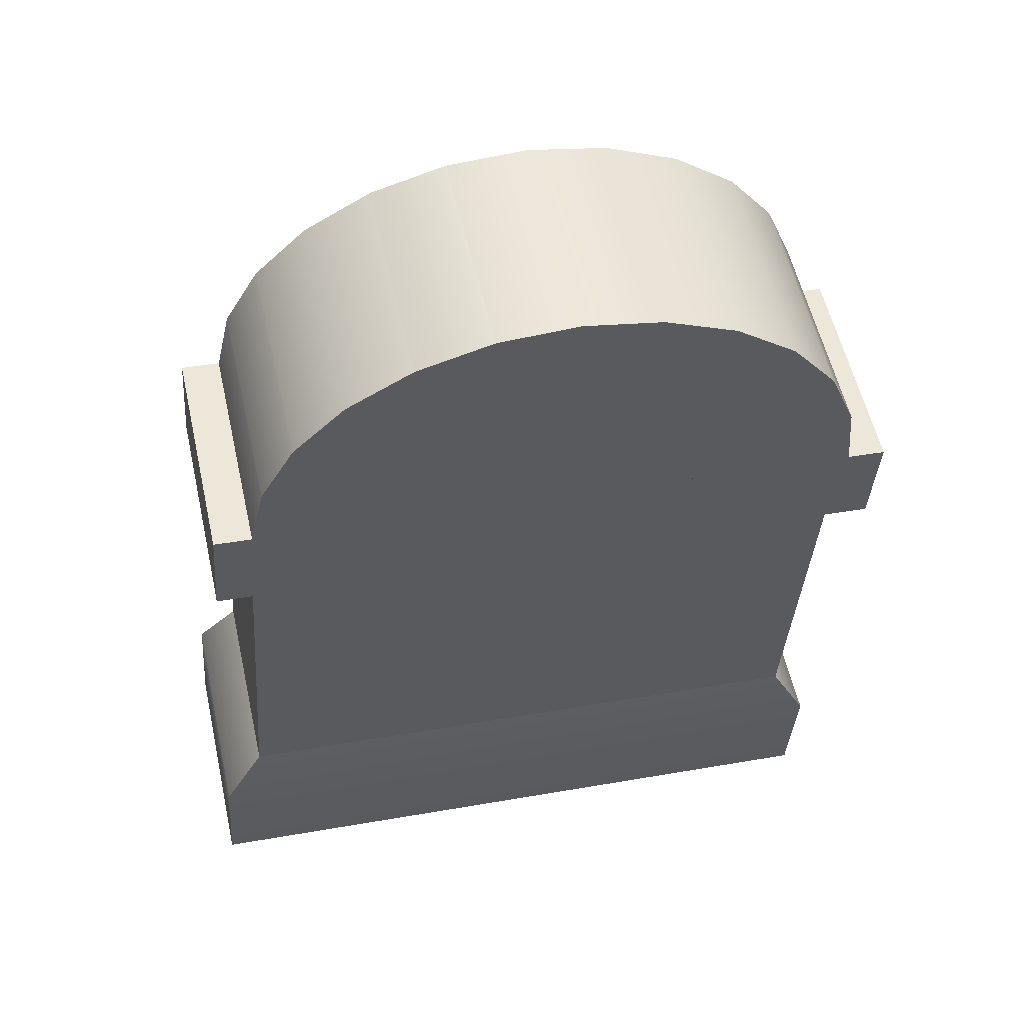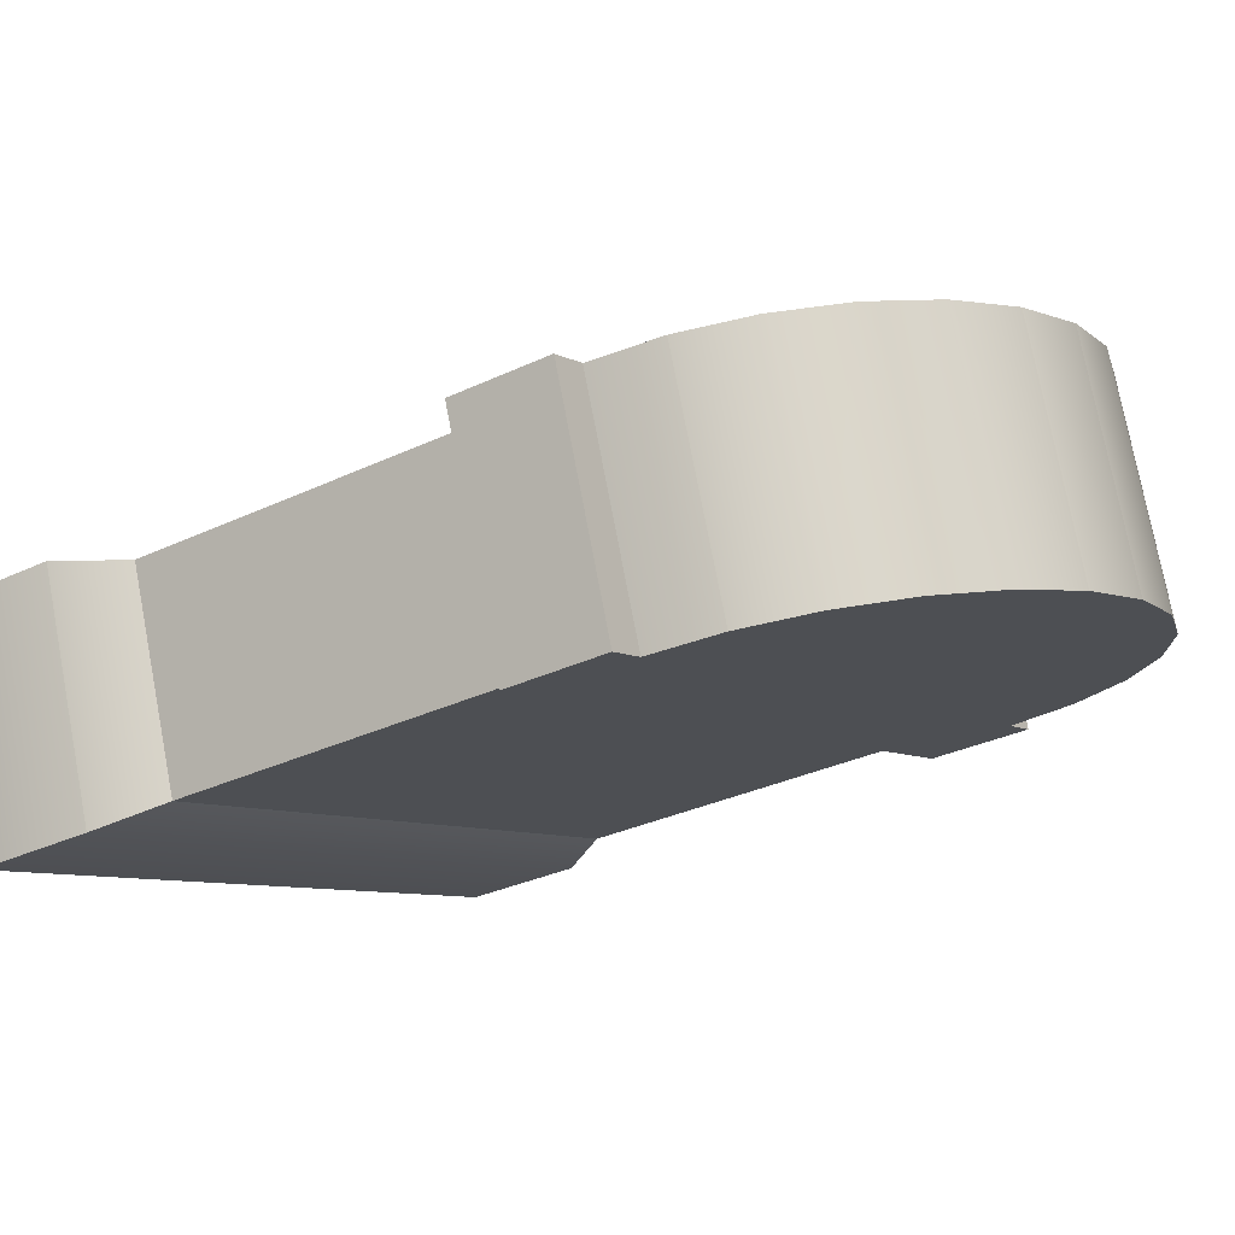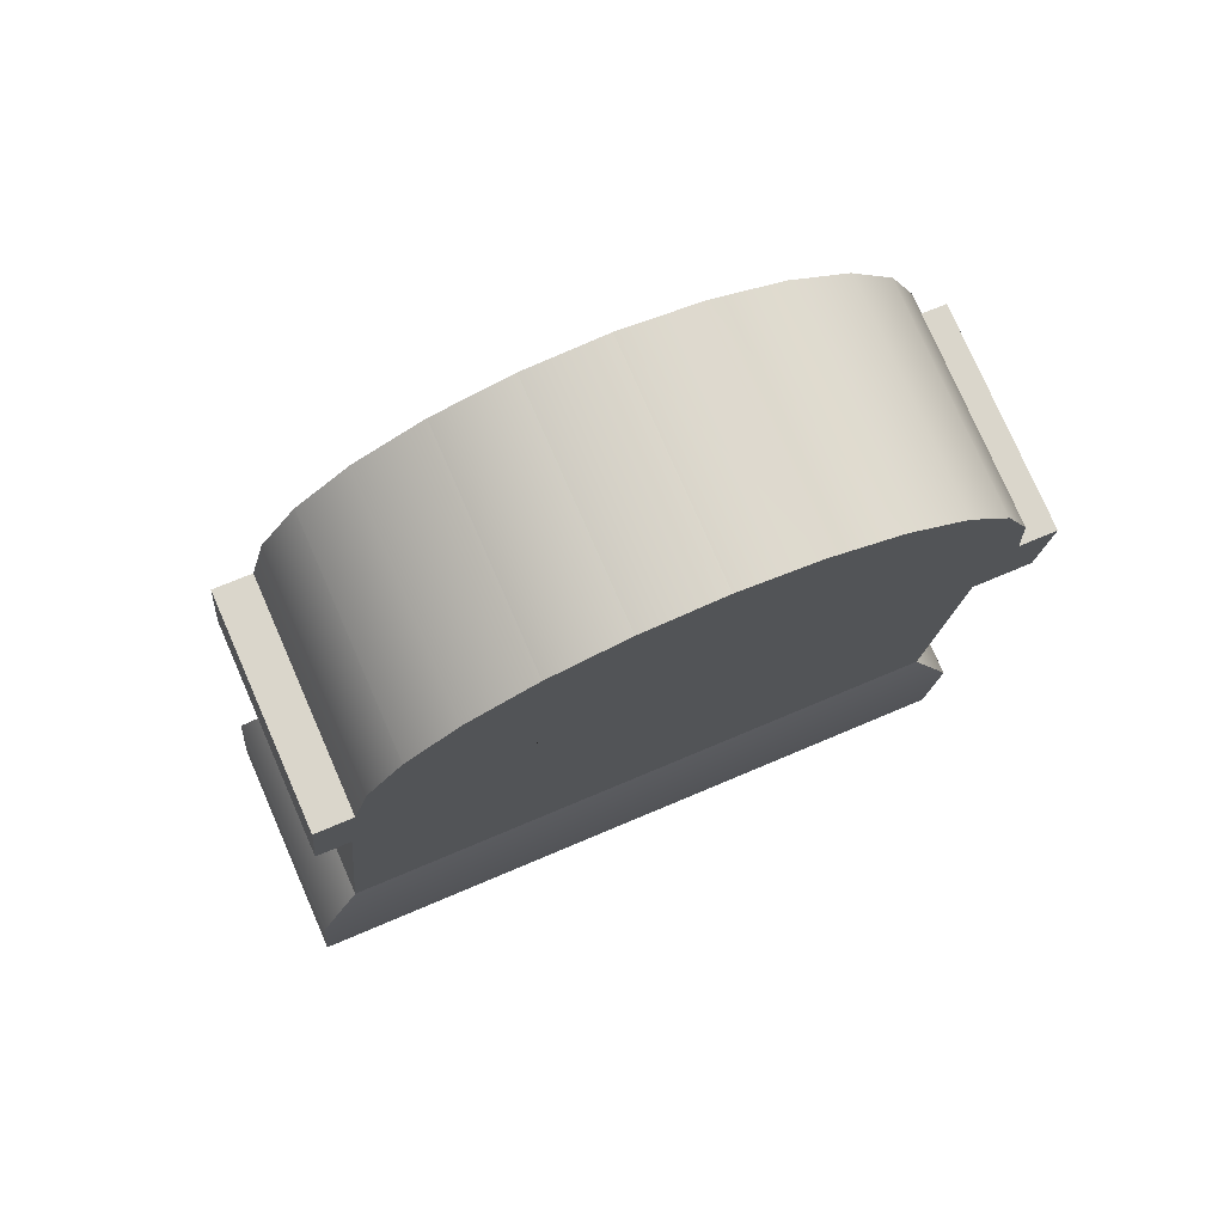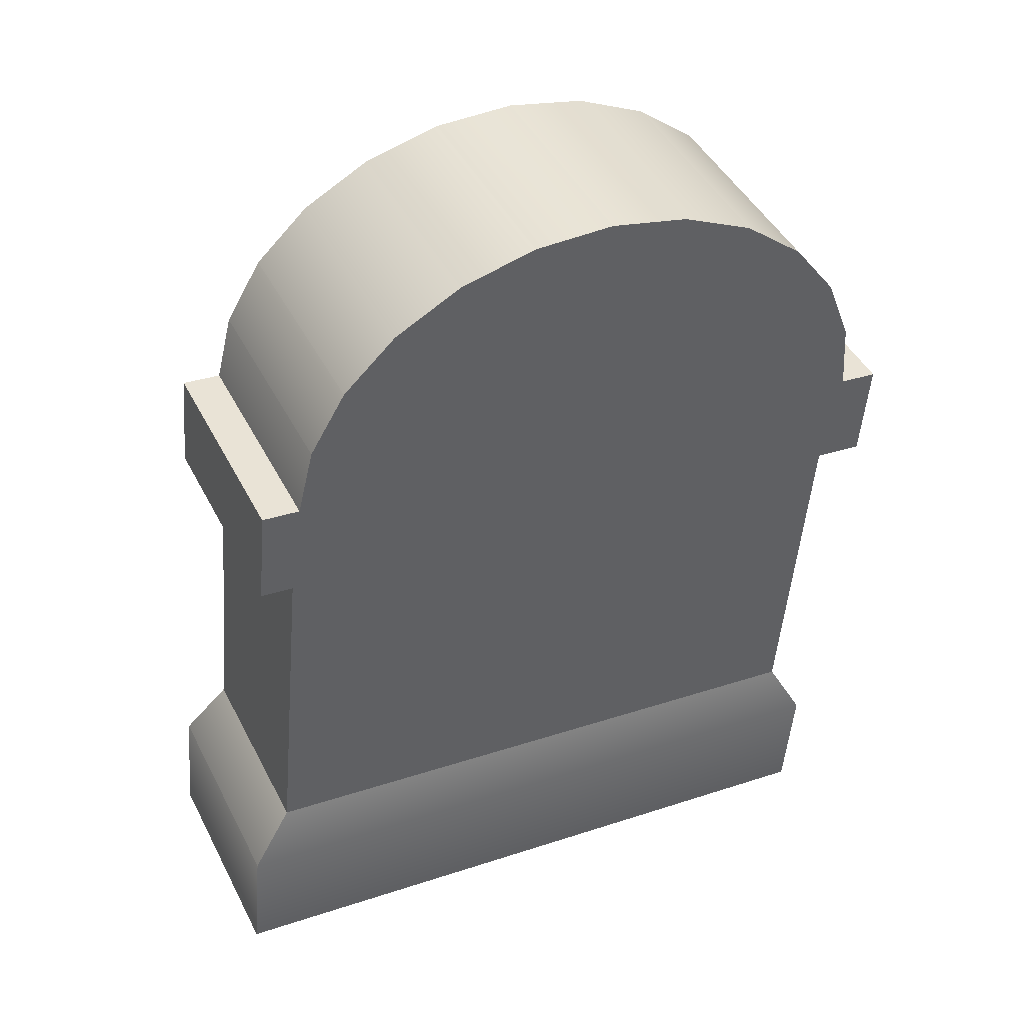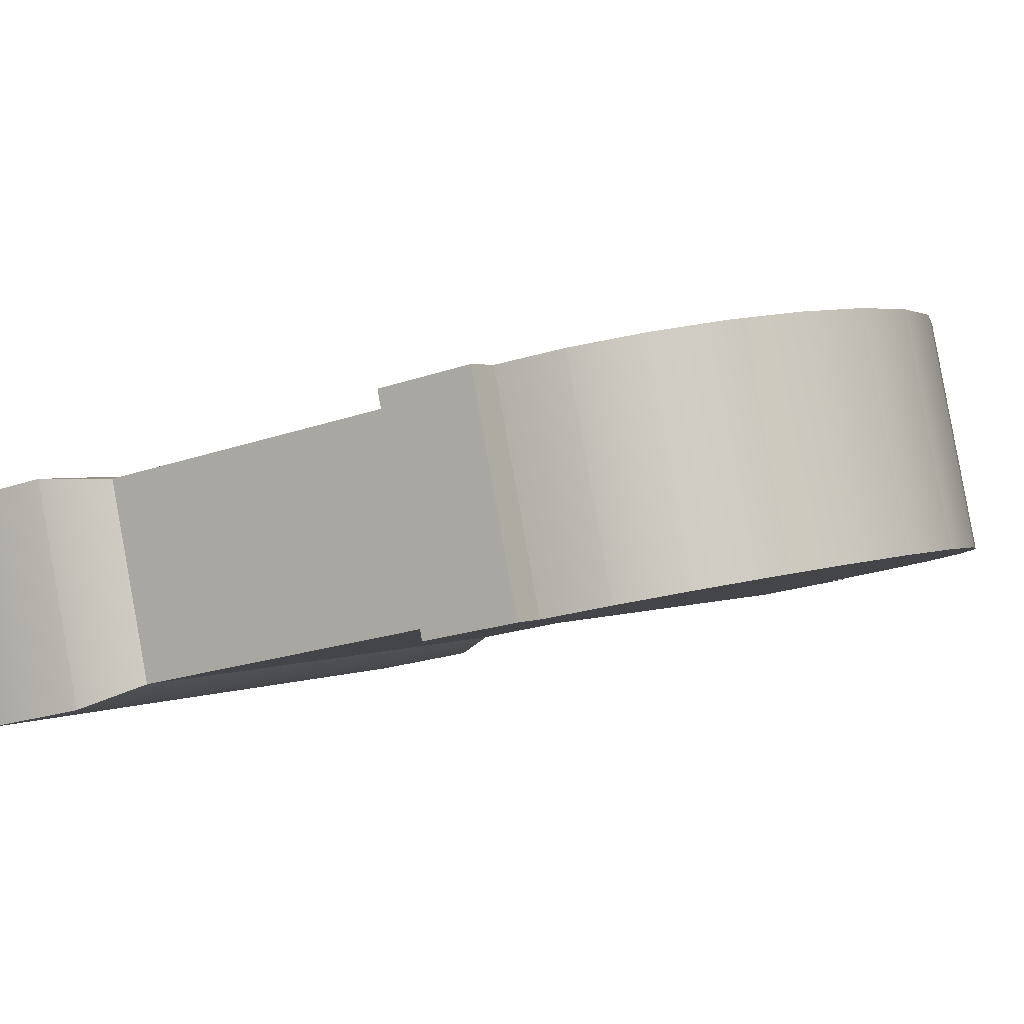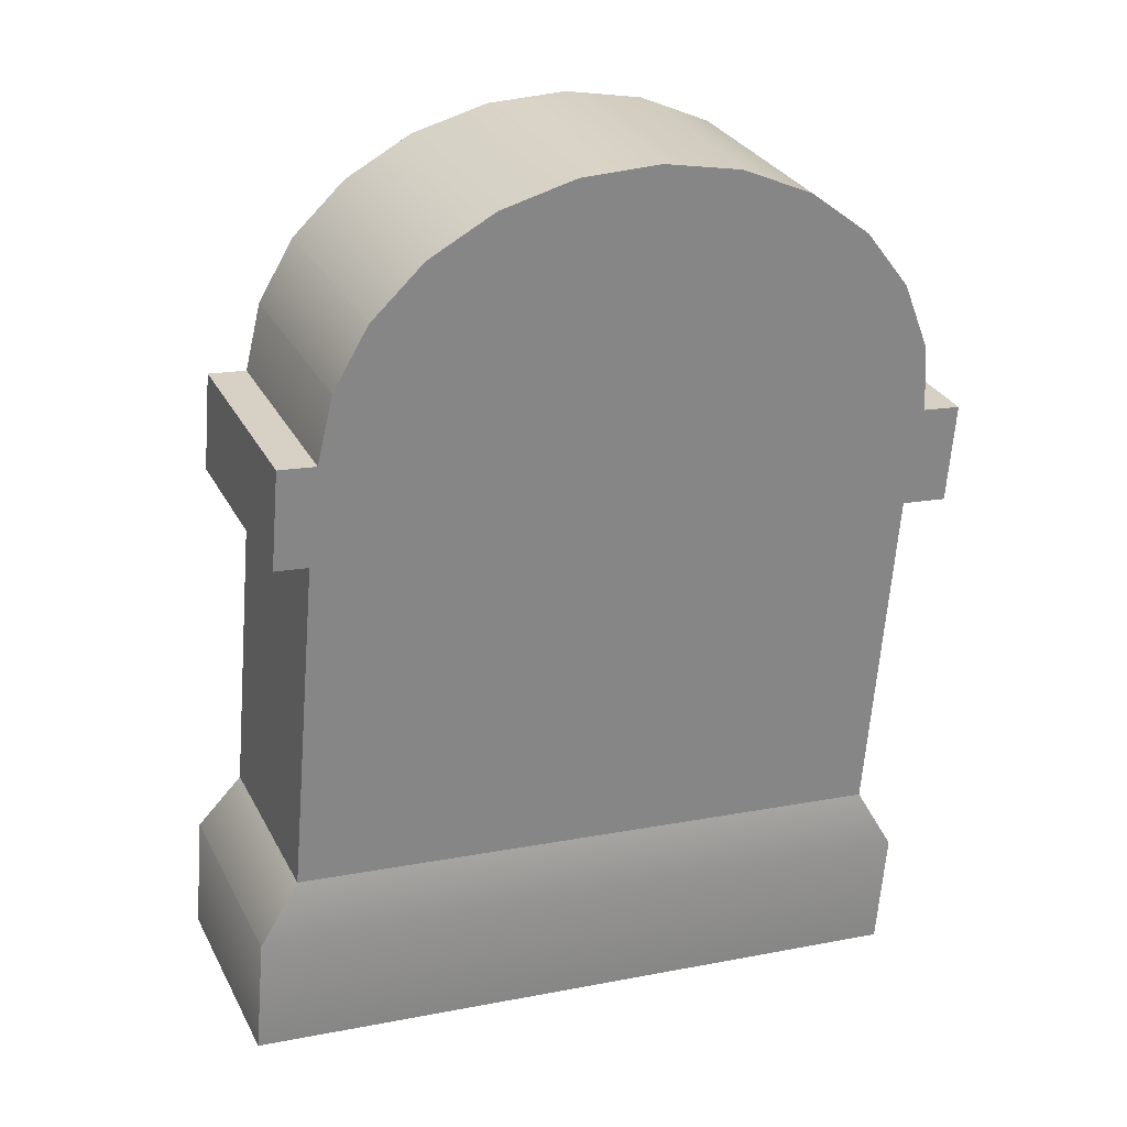
<metadata>
{"format":"obj","ext":"obj","renderer":"f3d","projection":"perspective","resolution":1024,"background":"white","views":[{"elev":50.3,"azim":-169.5,"up":"+Y"},{"elev":-35.4,"azim":129.2,"up":"+Z"},{"elev":71.7,"azim":179.4,"up":"+Y"},{"elev":38.1,"azim":177.7,"up":"+Y"},{"elev":-25.4,"azim":127.7,"up":"+Z"},{"elev":23.4,"azim":-179.4,"up":"+Y"}]}
</metadata>
<code>
o Gravestone_Round_4
v -0.9683 0.7528 -7.189
v -0.8989 0.7665 -7.026
v -1.012 0.7173 -7.168
v -0.9424 0.7311 -7.004
v -1.044 0.6726 -7.151
v -0.9745 0.6863 -6.987
v -1.066 0.5678 -7.133
v -1.062 0.6216 -7.139
v -0.9961 0.5815 -6.969
v -0.9928 0.6353 -6.975
v -0.8568 0.7088 -7.039
v -0.8745 0.7053 -7.081
v -0.8857 0.6853 -7.024
v -0.9035 0.6818 -7.066
v -0.6418 0.5951 -7.17
v -0.6507 0.6347 -7.17
v -0.6241 0.5986 -7.128
v -0.6329 0.6383 -7.128
v -0.6681 0.6669 -7.165
v -0.6939 0.6939 -7.156
v -0.6504 0.6704 -7.123
v -0.6762 0.6974 -7.114
v -0.9369 0.6181 -7.047
v -0.9394 0.5778 -7.042
v -0.9192 0.6216 -7.005
v -0.9217 0.5814 -7.001
v -0.9248 0.652 -7.055
v -0.907 0.6555 -7.013
v -0.8221 0.7246 -7.055
v -0.8399 0.7211 -7.097
v -0.9336 0.5043 -7.039
v -0.9197 0.5071 -7.006
v -0.9158 0.5078 -6.997
v -0.8981 0.2354 -6.992
v -0.8832 0.09724 -6.976
v -0.8905 0.1899 -6.981
v -0.9102 0.0919 -7.04
v -0.9429 0.5025 -7.061
v -0.7086 0.7174 -7.102
v -0.7263 0.7139 -7.144
v -0.7841 0.7315 -7.071
v -0.8019 0.728 -7.113
v -0.9721 0.2311 -6.96
v -0.9937 0.5028 -6.974
v -0.6182 0.5251 -7.125
v -0.622 0.5244 -7.134
v -0.6004 0.2527 -7.12
v -0.5855 0.1145 -7.104
v -0.5929 0.2071 -7.109
v -0.636 0.5216 -7.166
v -0.6453 0.5198 -7.188
v -0.6126 0.1092 -7.168
v -0.9848 0.09134 -6.933
v -0.9922 0.184 -6.937
v -0.7454 0.729 -7.088
v -0.7632 0.7255 -7.13
v -0.4913 0.213 -7.152
v -0.5263 0.257 -7.152
v -0.5922 0.5953 -7.336
v -0.586 0.5173 -7.332
v -0.5228 0.609 -7.172
v -0.5166 0.531 -7.168
v -0.6198 0.5937 -7.324
v -0.5503 0.6074 -7.16
v -1.087 0.4882 -7.117
v -1.093 0.5662 -7.121
v -1.017 0.5019 -6.953
v -1.024 0.5799 -6.957
v -0.5479 0.5287 -7.165
v -0.5622 0.6603 -7.16
v -0.5884 0.7087 -7.153
v -0.6272 0.7494 -7.14
v -0.676 0.7794 -7.121
v -0.7314 0.7969 -7.099
v -0.8468 0.7902 -7.05
v -0.7896 0.8006 -7.075
v -0.6098 0.5165 -7.311
v -1.056 0.4906 -7.12
v -0.6316 0.6466 -7.323
v -0.6579 0.695 -7.316
v -0.6967 0.7357 -7.303
v -0.7454 0.7657 -7.285
v -0.9162 0.7765 -7.213
v -0.8008 0.7832 -7.263
v -0.8591 0.7869 -7.239
v -1.034 0.2189 -7.106
v -0.5882 0.2448 -7.297
v -0.4839 0.1204 -7.148
v -1.054 0.07762 -7.096
v -1.062 0.1703 -7.101
v -0.5607 0.1993 -7.316
v -0.5534 0.1067 -7.311
v -0.6453 0.5198 -7.188
v -0.9429 0.5025 -7.061
v -0.6126 0.1092 -7.168
v -0.9102 0.0919 -7.04
f 3 2 1
f 2 3 4
f 6 3 5
f 3 6 4
f 9 8 7
f 8 9 10
f 13 12 11
f 12 13 14
f 10 5 8
f 5 10 6
f 17 16 15
f 16 17 18
f 21 20 19
f 20 21 22
f 25 24 23
f 24 25 26
f 28 23 27
f 23 28 25
f 13 27 14
f 27 13 28
f 11 30 29
f 30 11 12
f 26 31 24
f 31 26 32
f 32 26 33
f 34 31 32
f 35 31 34
f 35 34 36
f 37 31 35
f 31 37 38
f 18 19 16
f 19 18 21
f 39 20 22
f 20 39 40
f 29 42 41
f 42 29 30
f 32 43 34
f 43 32 44
f 17 46 45
f 15 46 17
f 46 15 47
f 15 48 47
f 47 48 49
f 50 48 15
f 51 48 50
f 48 51 52
f 36 53 35
f 53 36 54
f 41 56 55
f 56 41 42
f 55 40 39
f 40 55 56
f 58 49 57
f 49 58 47
f 61 60 59
f 60 61 62
f 63 61 59
f 61 63 64
f 67 66 65
f 66 67 68
f 66 9 7
f 9 66 68
f 69 47 58
f 47 69 46
f 61 45 62
f 45 61 17
f 17 61 64
f 17 64 18
f 18 64 70
f 18 70 21
f 21 70 71
f 21 71 22
f 22 71 39
f 39 71 72
f 39 72 55
f 55 72 41
f 4 41 72
f 4 29 41
f 4 72 73
f 4 11 29
f 4 73 2
f 2 73 74
f 2 74 75
f 75 74 76
f 6 11 4
f 6 13 11
f 6 28 13
f 10 28 6
f 10 25 28
f 9 25 10
f 25 9 26
f 68 26 9
f 67 26 68
f 26 67 33
f 69 45 46
f 69 62 45
f 62 69 60
f 77 60 69
f 60 77 65
f 65 77 78
f 65 78 67
f 44 67 78
f 32 67 44
f 67 32 33
f 66 60 65
f 60 66 59
f 59 66 7
f 59 7 63
f 8 63 7
f 63 8 79
f 79 8 5
f 79 5 80
f 80 5 3
f 80 3 81
f 81 3 1
f 81 1 82
f 82 1 83
f 82 83 84
f 84 83 85
f 78 87 86
f 87 78 77
f 57 48 88
f 48 57 49
f 53 90 89
f 90 53 54
f 86 91 90
f 91 86 87
f 34 54 36
f 54 34 43
f 90 92 89
f 92 90 91
f 69 87 77
f 87 69 58
f 57 92 91
f 92 57 88
f 43 78 86
f 78 43 44
f 54 86 90
f 86 54 43
f 87 57 91
f 57 87 58
f 71 79 80
f 79 71 70
f 53 37 35
f 89 37 53
f 89 52 37
f 92 52 89
f 92 48 52
f 48 92 88
f 70 63 79
f 63 70 64
f 72 80 81
f 80 72 71
f 82 72 81
f 72 82 73
f 84 73 82
f 73 84 74
f 85 74 84
f 74 85 76
f 83 76 85
f 76 83 75
f 1 75 83
f 75 1 2
f 15 31 50
f 31 15 24
f 24 15 16
f 24 16 23
f 23 16 19
f 23 19 27
f 27 19 20
f 27 20 14
f 14 20 40
f 14 40 12
f 12 40 56
f 12 56 30
f 30 56 42
f 31 93 50
f 93 31 94
f 93 96 95
f 96 93 94
f 3 2 1
f 2 3 4
f 6 3 5
f 3 6 4
f 9 8 7
f 8 9 10
f 13 12 11
f 12 13 14
f 10 5 8
f 5 10 6
f 17 16 15
f 16 17 18
f 21 20 19
f 20 21 22
f 25 24 23
f 24 25 26
f 28 23 27
f 23 28 25
f 13 27 14
f 27 13 28
f 11 30 29
f 30 11 12
f 26 31 24
f 31 26 32
f 32 26 33
f 34 31 32
f 35 31 34
f 35 34 36
f 37 31 35
f 31 37 38
f 18 19 16
f 19 18 21
f 39 20 22
f 20 39 40
f 29 42 41
f 42 29 30
f 32 43 34
f 43 32 44
f 17 46 45
f 15 46 17
f 46 15 47
f 15 48 47
f 47 48 49
f 50 48 15
f 51 48 50
f 48 51 52
f 36 53 35
f 53 36 54
f 41 56 55
f 56 41 42
f 55 40 39
f 40 55 56
f 58 49 57
f 49 58 47
f 61 60 59
f 60 61 62
f 63 61 59
f 61 63 64
f 67 66 65
f 66 67 68
f 66 9 7
f 9 66 68
f 69 47 58
f 47 69 46
f 61 45 62
f 45 61 17
f 17 61 64
f 17 64 18
f 18 64 70
f 18 70 21
f 21 70 71
f 21 71 22
f 22 71 39
f 39 71 72
f 39 72 55
f 55 72 41
f 4 41 72
f 4 29 41
f 4 72 73
f 4 11 29
f 4 73 2
f 2 73 74
f 2 74 75
f 75 74 76
f 6 11 4
f 6 13 11
f 6 28 13
f 10 28 6
f 10 25 28
f 9 25 10
f 25 9 26
f 68 26 9
f 67 26 68
f 26 67 33
f 69 45 46
f 69 62 45
f 62 69 60
f 77 60 69
f 60 77 65
f 65 77 78
f 65 78 67
f 44 67 78
f 32 67 44
f 67 32 33
f 66 60 65
f 60 66 59
f 59 66 7
f 59 7 63
f 8 63 7
f 63 8 79
f 79 8 5
f 79 5 80
f 80 5 3
f 80 3 81
f 81 3 1
f 81 1 82
f 82 1 83
f 82 83 84
f 84 83 85
f 78 87 86
f 87 78 77
f 57 48 88
f 48 57 49
f 53 90 89
f 90 53 54
f 86 91 90
f 91 86 87
f 34 54 36
f 54 34 43
f 90 92 89
f 92 90 91
f 69 87 77
f 87 69 58
f 57 92 91
f 92 57 88
f 43 78 86
f 78 43 44
f 54 86 90
f 86 54 43
f 87 57 91
f 57 87 58
f 71 79 80
f 79 71 70
f 53 37 35
f 89 37 53
f 89 52 37
f 92 52 89
f 92 48 52
f 48 92 88
f 70 63 79
f 63 70 64
f 72 80 81
f 80 72 71
f 82 72 81
f 72 82 73
f 84 73 82
f 73 84 74
f 85 74 84
f 74 85 76
f 83 76 85
f 76 83 75
f 1 75 83
f 75 1 2
f 15 31 50
f 31 15 24
f 24 15 16
f 24 16 23
f 23 16 19
f 23 19 27
f 27 19 20
f 27 20 14
f 14 20 40
f 14 40 12
f 12 40 56
f 12 56 30
f 30 56 42
f 31 93 50
f 93 31 94
f 93 96 95
f 96 93 94

</code>
